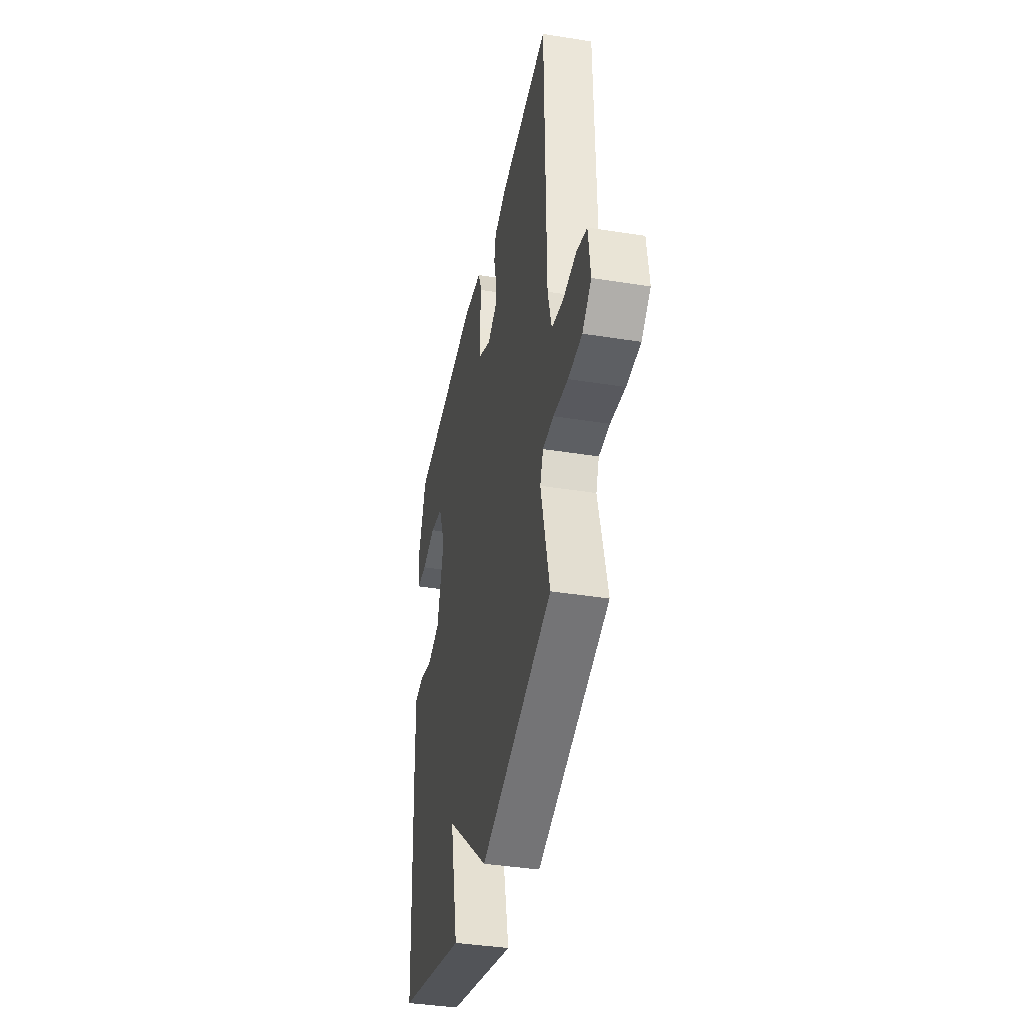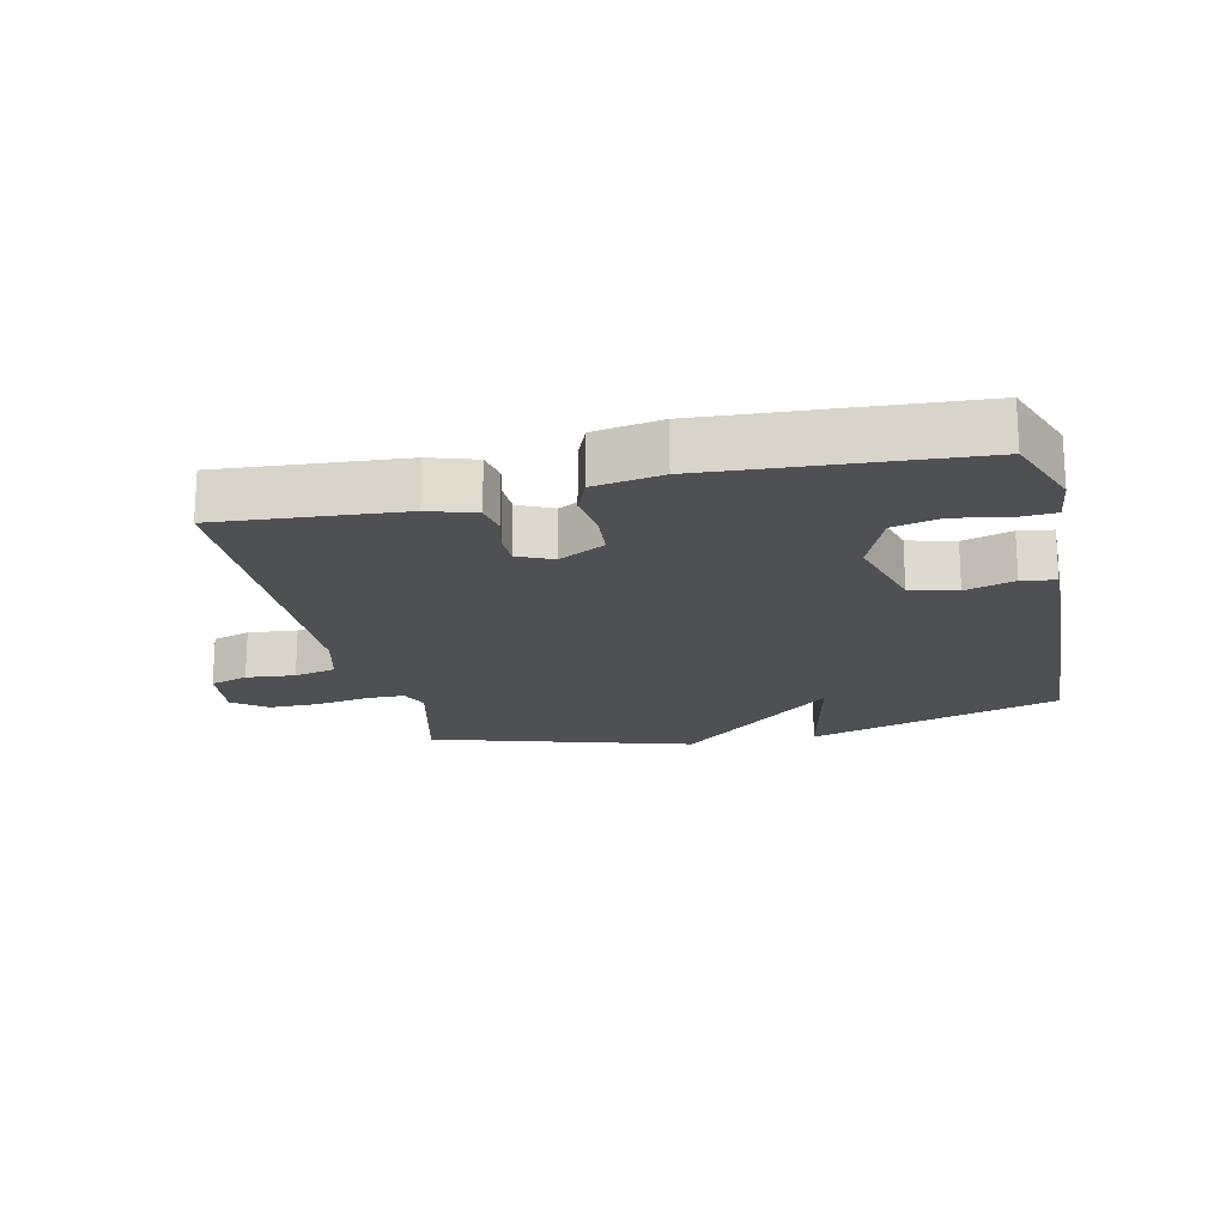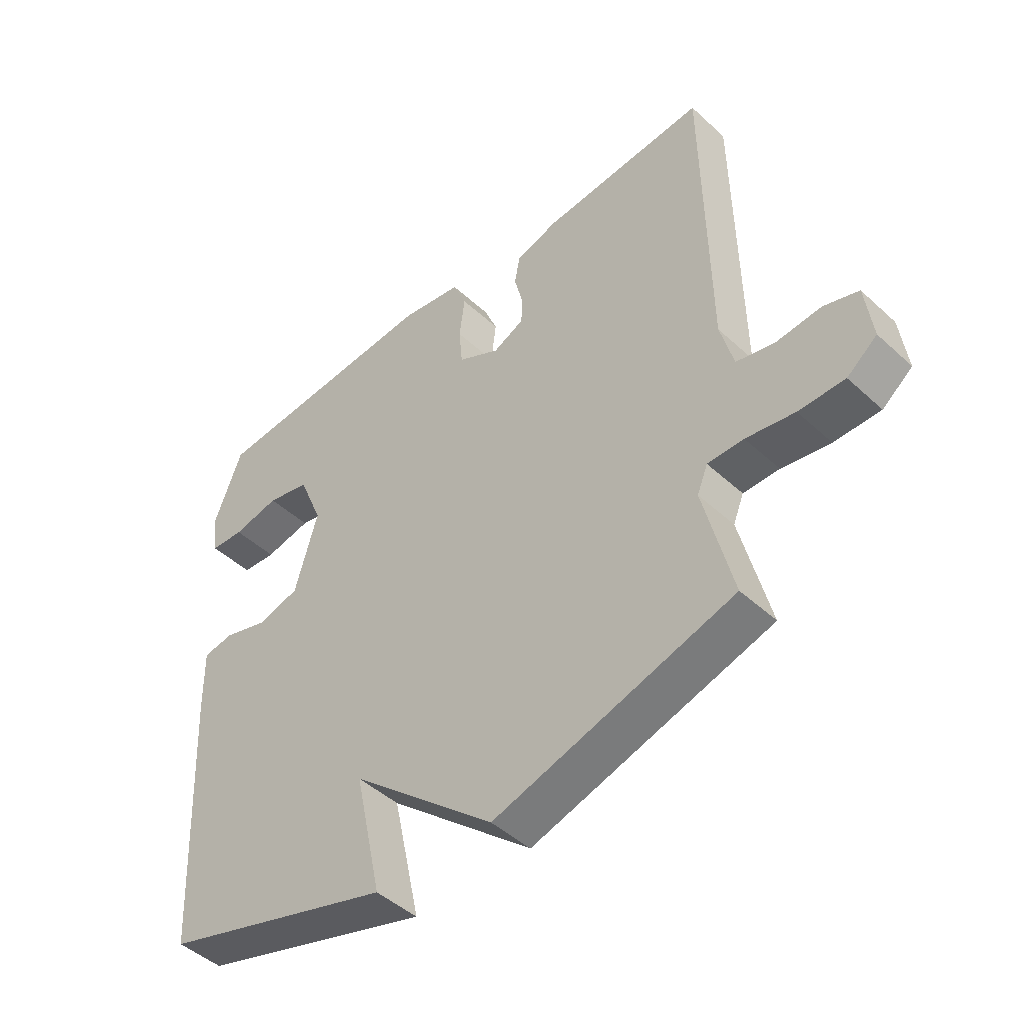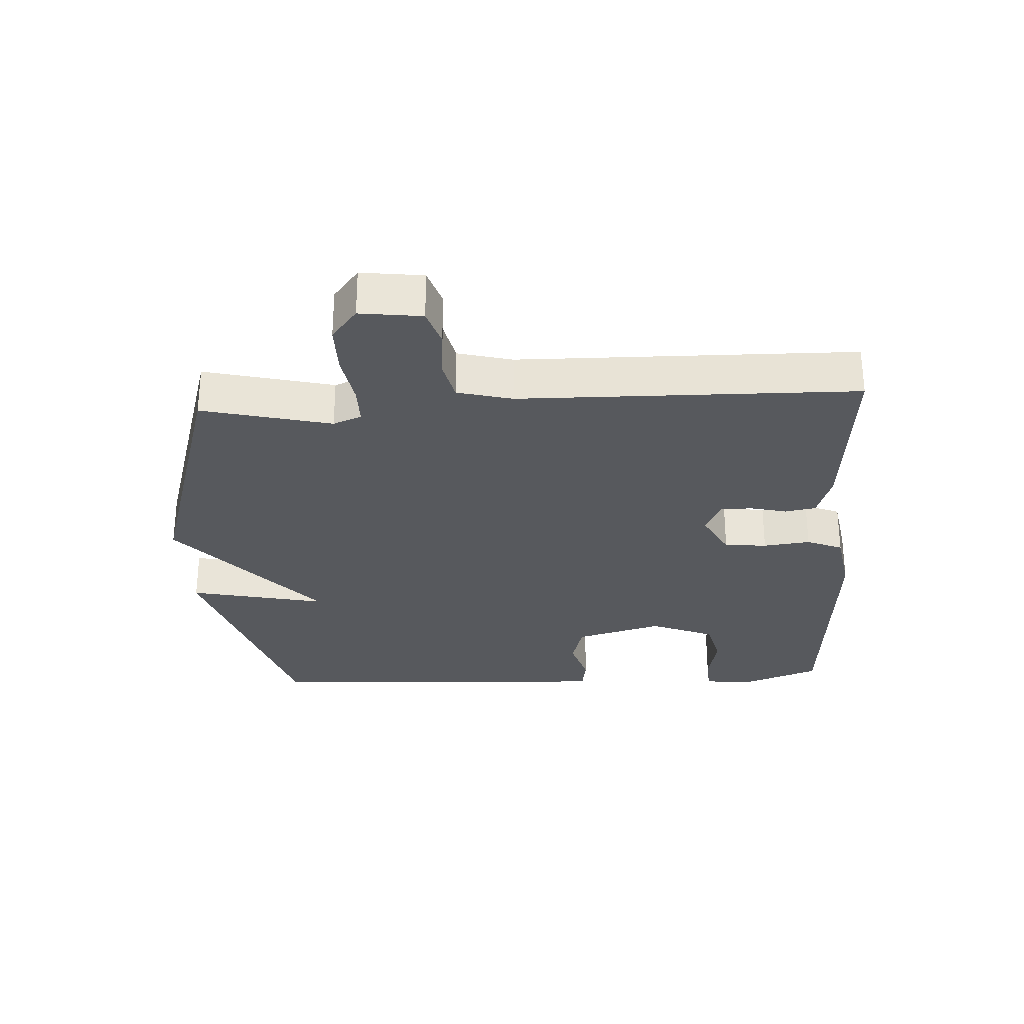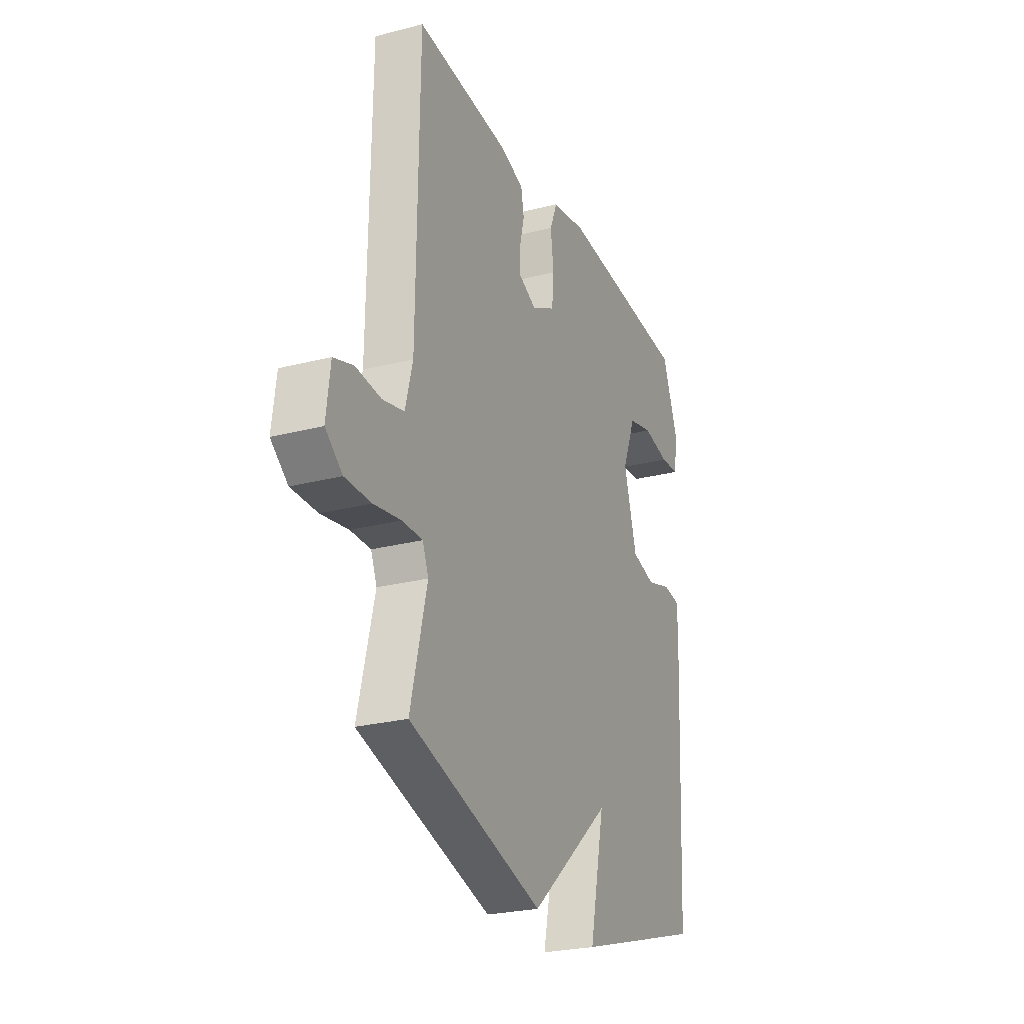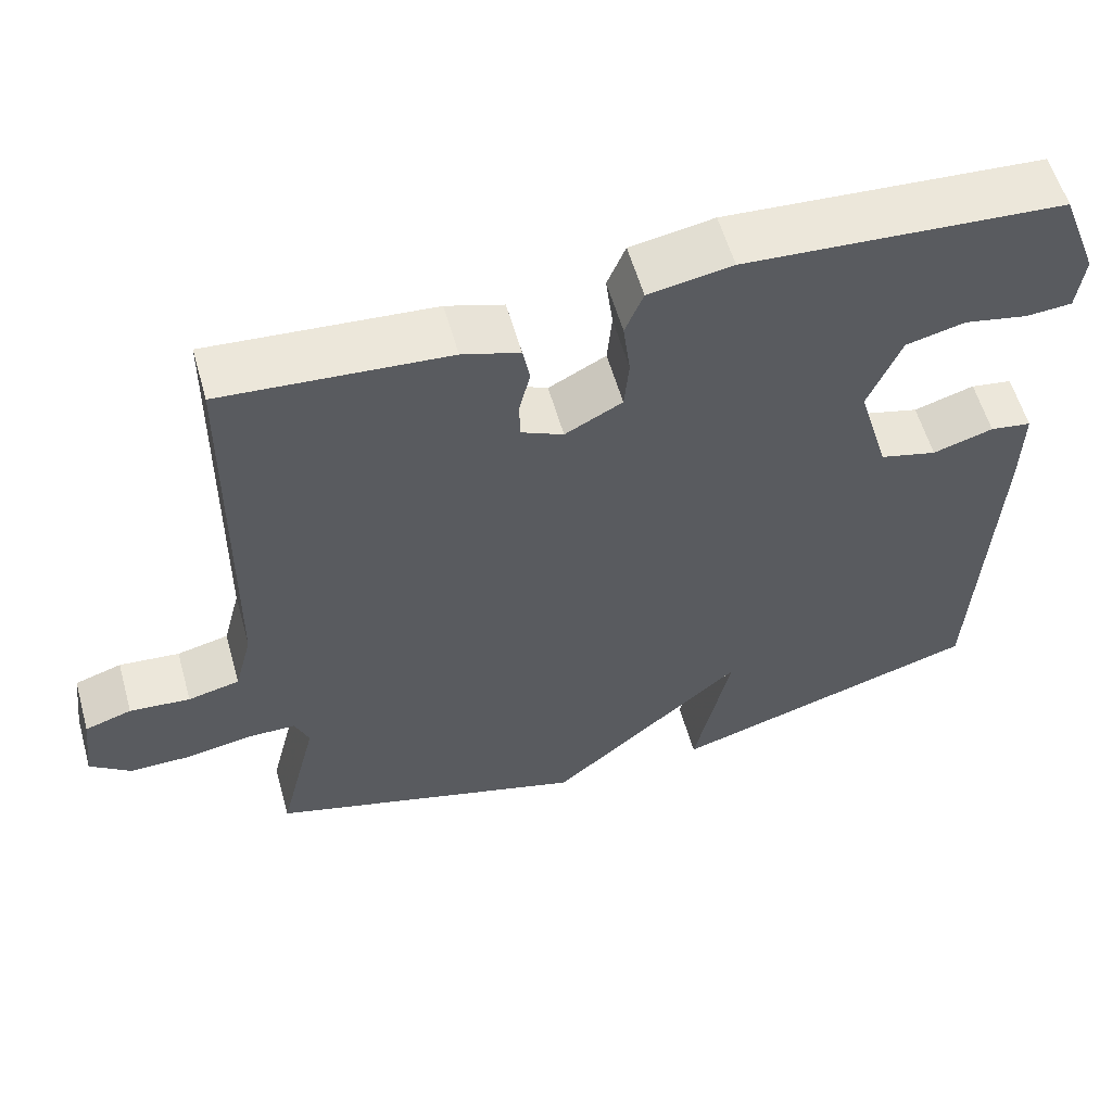
<metadata>
{"format":"obj","ext":"obj","renderer":"f3d","projection":"perspective","resolution":1024,"background":"white","views":[{"elev":-39.8,"azim":-101.2,"up":"+Z"},{"elev":-18.8,"azim":12.7,"up":"+Y"},{"elev":-46.4,"azim":-136.2,"up":"+Z"},{"elev":-29.1,"azim":-86.9,"up":"+Y"},{"elev":-25.6,"azim":-67.6,"up":"+Z"},{"elev":57.9,"azim":-15.8,"up":"+Z"}]}
</metadata>
<code>
v -0.5 0.07 -0.5
v -0.451 0.07 -0.3
v -0.469 0.07 -0.256
v -0.53 0.07 -0.256
v -0.612 0.07 -0.27
v -0.69 0.07 -0.27
v -0.741 0.07 -0.23
v -0.729 0.07 -0.134
v -0.67 0.07 -0.115
v -0.594 0.07 -0.122
v -0.529 0.07 -0.107
v -0.507 0.07 -0.022
v -0.5 0.07 0.5
v -0.218 0.07 0.478
v -0.146 0.07 0.455
v -0.137 0.07 0.407
v -0.151 0.07 0.35
v -0.15 0.07 0.301
v -0.097 0.07 0.276
v -0.025 0.07 0.314
v -0.019 0.07 0.38
v -0.028 0.07 0.453
v -0.005 0.07 0.509
v 0.1 0.07 0.527
v 0.5 0.07 0.5
v 0.547 0.07 0.376
v 0.538 0.07 0.303
v 0.48 0.07 0.299
v 0.4 0.07 0.315
v 0.326 0.07 0.297
v 0.285 0.07 0.197
v 0.324 0.07 0.061
v 0.396 0.07 0.042
v 0.472 0.07 0.065
v 0.524 0.07 0.057
v 0.522 0.07 -0.054
v 0.5 0.07 -0.5
v 0.105 0.07 -0.62
v 0.151 0.07 -0.408
v -0.095 0.07 -0.62
v -0.5 0 -0.5
v -0.451 0 -0.3
v -0.469 0 -0.256
v -0.53 0 -0.256
v -0.612 0 -0.27
v -0.69 0 -0.27
v -0.741 0 -0.23
v -0.729 0 -0.134
v -0.67 0 -0.115
v -0.594 0 -0.122
v -0.529 0 -0.107
v -0.507 0 -0.022
v -0.5 0 0.5
v -0.218 0 0.478
v -0.146 0 0.455
v -0.137 0 0.407
v -0.151 0 0.35
v -0.15 0 0.301
v -0.097 0 0.276
v -0.025 0 0.314
v -0.019 0 0.38
v -0.028 0 0.453
v -0.005 0 0.509
v 0.1 0 0.527
v 0.5 0 0.5
v 0.547 0 0.376
v 0.538 0 0.303
v 0.48 0 0.299
v 0.4 0 0.315
v 0.326 0 0.297
v 0.285 0 0.197
v 0.324 0 0.061
v 0.396 0 0.042
v 0.472 0 0.065
v 0.524 0 0.057
v 0.522 0 -0.054
v 0.5 0 -0.5
v 0.105 0 -0.62
v 0.151 0 -0.408
v -0.095 0 -0.62
f 39 40 1 2
f 37 38 39
f 36 37 39
f 35 36 39
f 34 35 39
f 33 34 39
f 39 2 3
f 33 39 3
f 32 33 3
f 31 32 3 4
f 5 6 7
f 4 5 7
f 31 4 7
f 30 31 7
f 27 28 29
f 26 27 29
f 25 26 29
f 24 25 29
f 23 24 29
f 22 23 29
f 21 22 29 30
f 20 21 30
f 19 20 30
f 15 16 17
f 14 15 17
f 13 14 17
f 12 13 17
f 11 12 17 18
f 7 8 9 10
f 7 10 11
f 30 7 11
f 19 30 11
f 11 18 19
f 42 41 80 79
f 79 78 77
f 79 77 76
f 79 76 75
f 79 75 74
f 79 74 73
f 43 42 79
f 43 79 73
f 43 73 72
f 44 43 72 71
f 47 46 45
f 47 45 44
f 47 44 71
f 47 71 70
f 69 68 67
f 69 67 66
f 69 66 65
f 69 65 64
f 69 64 63
f 69 63 62
f 70 69 62 61
f 70 61 60
f 70 60 59
f 57 56 55
f 57 55 54
f 57 54 53
f 57 53 52
f 58 57 52 51
f 50 49 48 47
f 51 50 47
f 51 47 70
f 51 70 59
f 59 58 51
f 1 41 42 2
f 2 42 43 3
f 3 43 44 4
f 4 44 45 5
f 5 45 46 6
f 6 46 47 7
f 7 47 48 8
f 8 48 49 9
f 9 49 50 10
f 10 50 51 11
f 11 51 52 12
f 12 52 53 13
f 13 53 54 14
f 14 54 55 15
f 15 55 56 16
f 16 56 57 17
f 17 57 58 18
f 18 58 59 19
f 19 59 60 20
f 20 60 61 21
f 21 61 62 22
f 22 62 63 23
f 23 63 64 24
f 24 64 65 25
f 25 65 66 26
f 26 66 67 27
f 27 67 68 28
f 28 68 69 29
f 29 69 70 30
f 30 70 71 31
f 31 71 72 32
f 32 72 73 33
f 33 73 74 34
f 34 74 75 35
f 35 75 76 36
f 36 76 77 37
f 37 77 78 38
f 38 78 79 39
f 39 79 80 40
f 40 80 41 1

</code>
